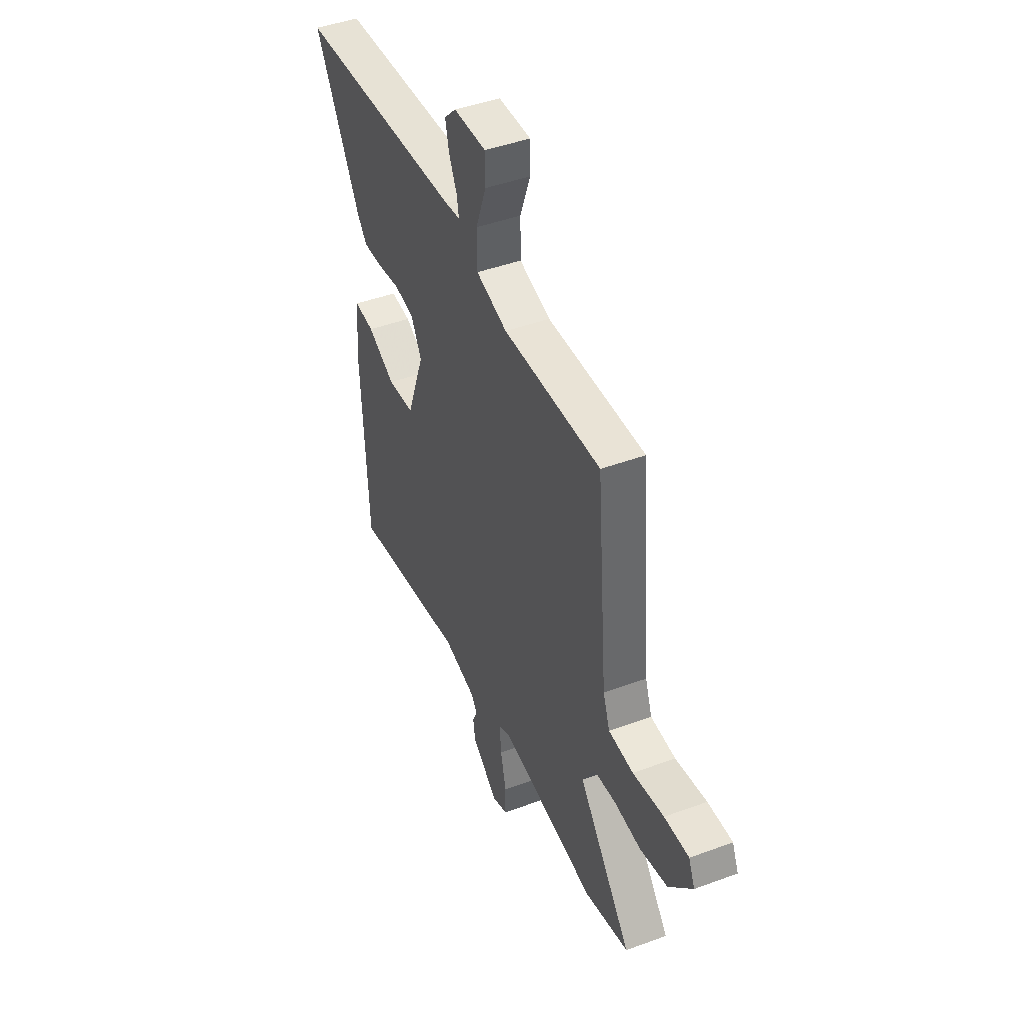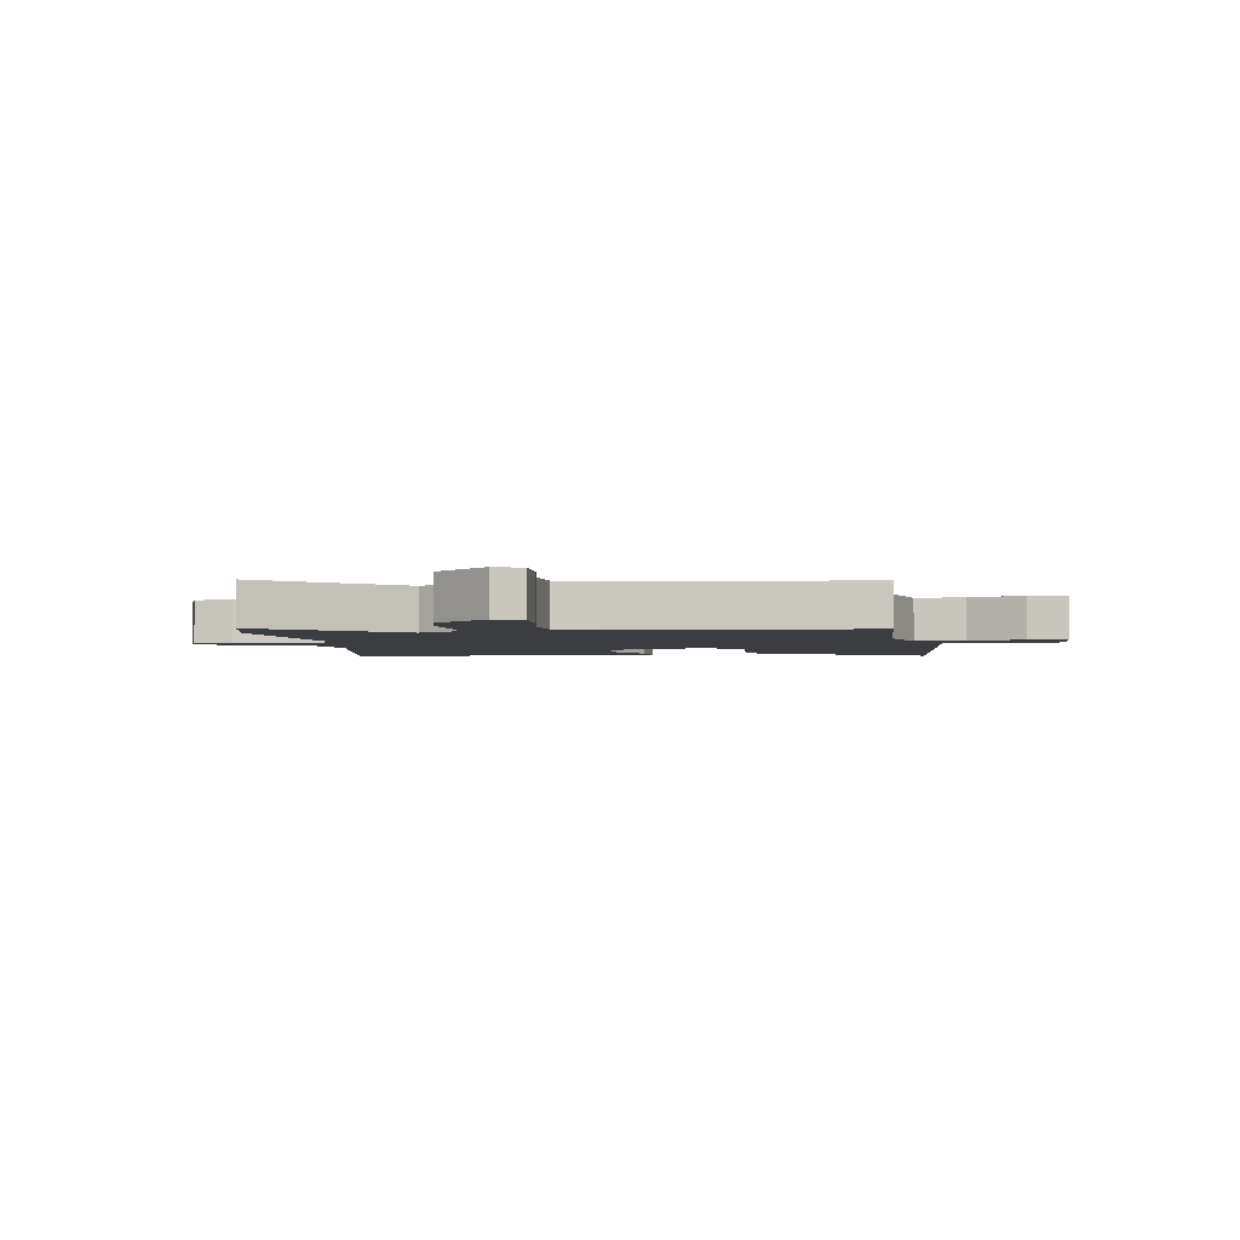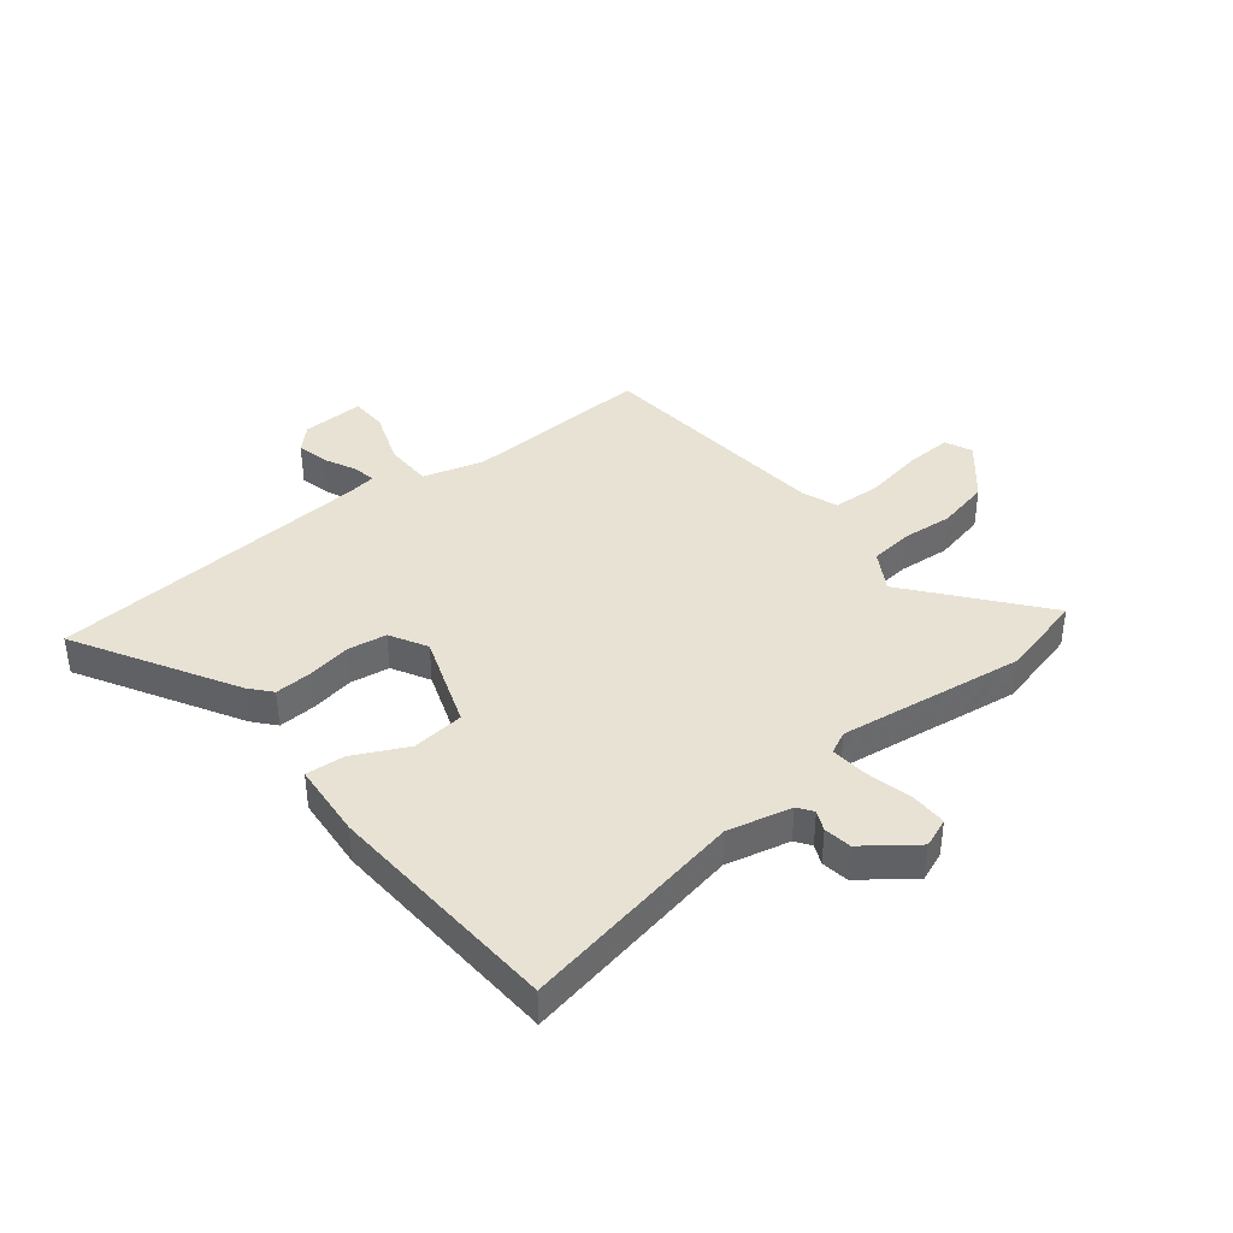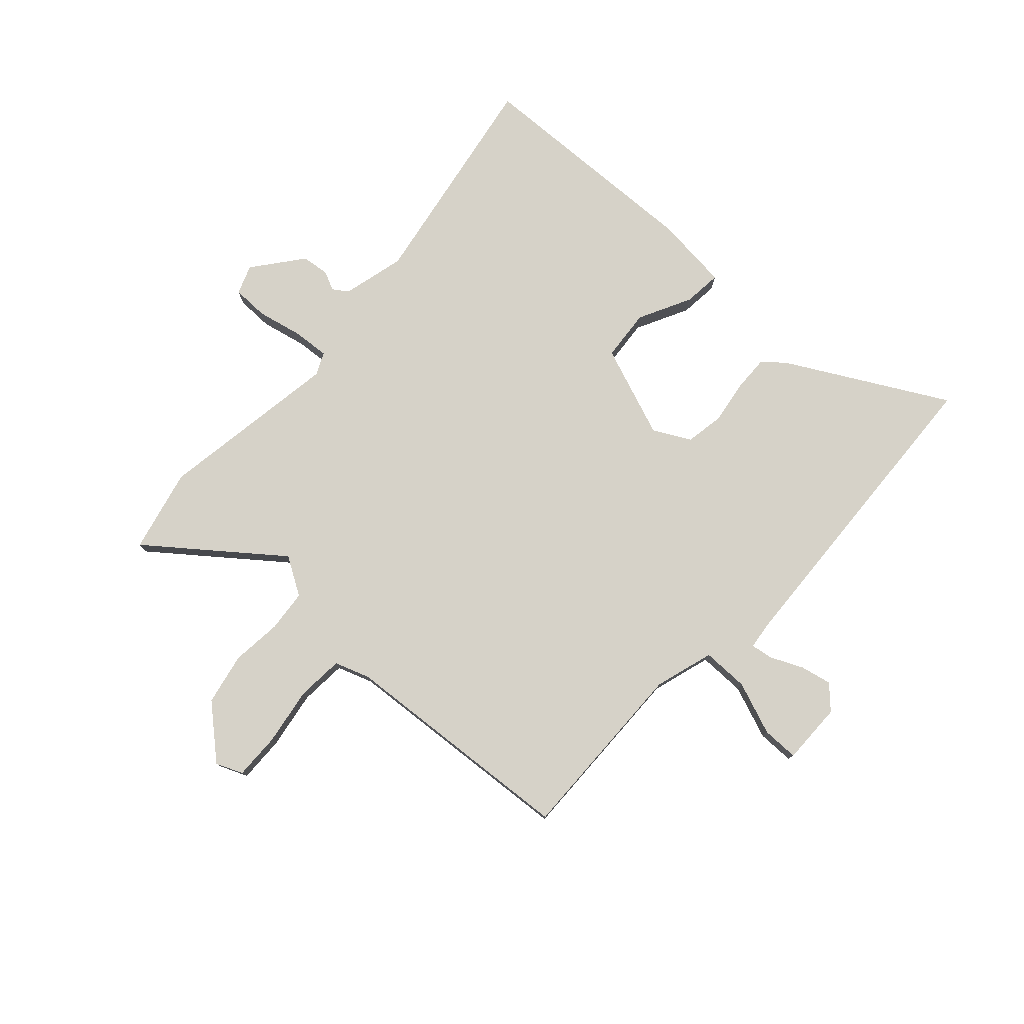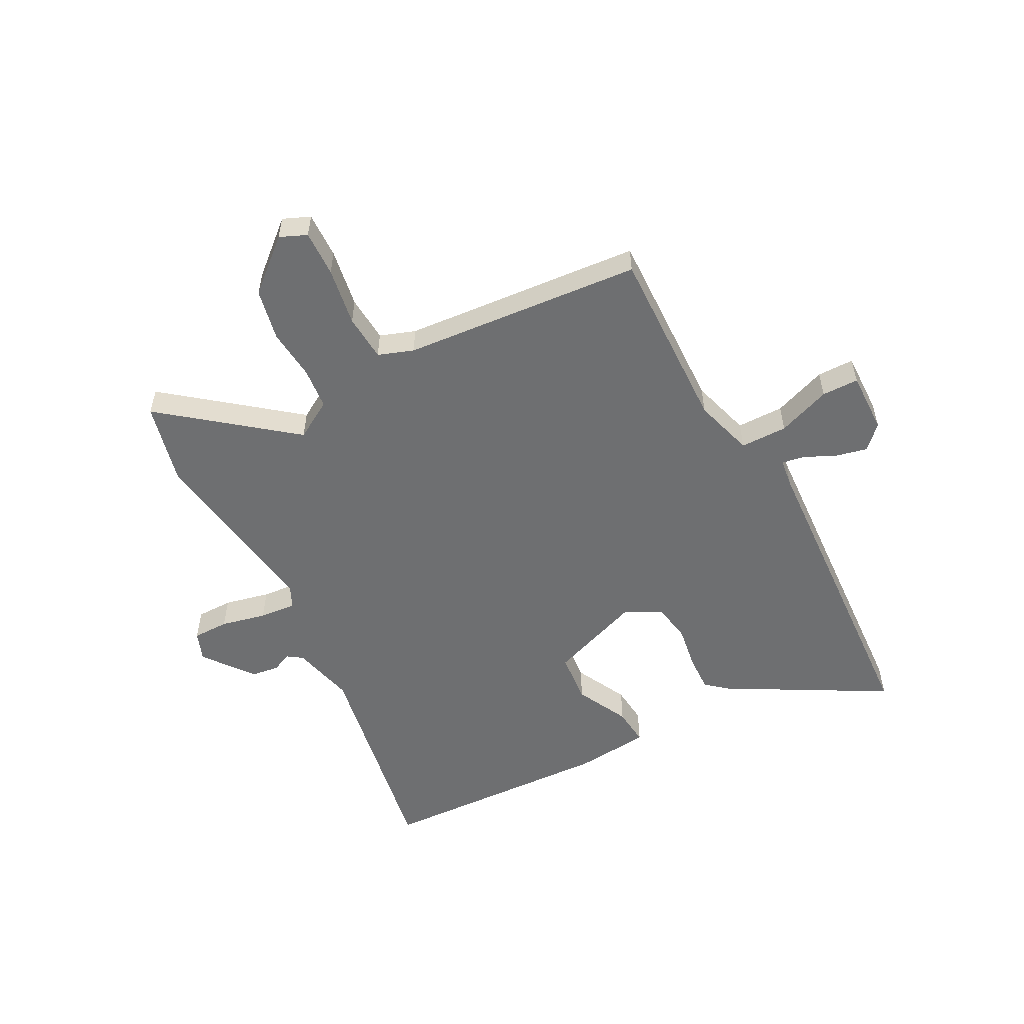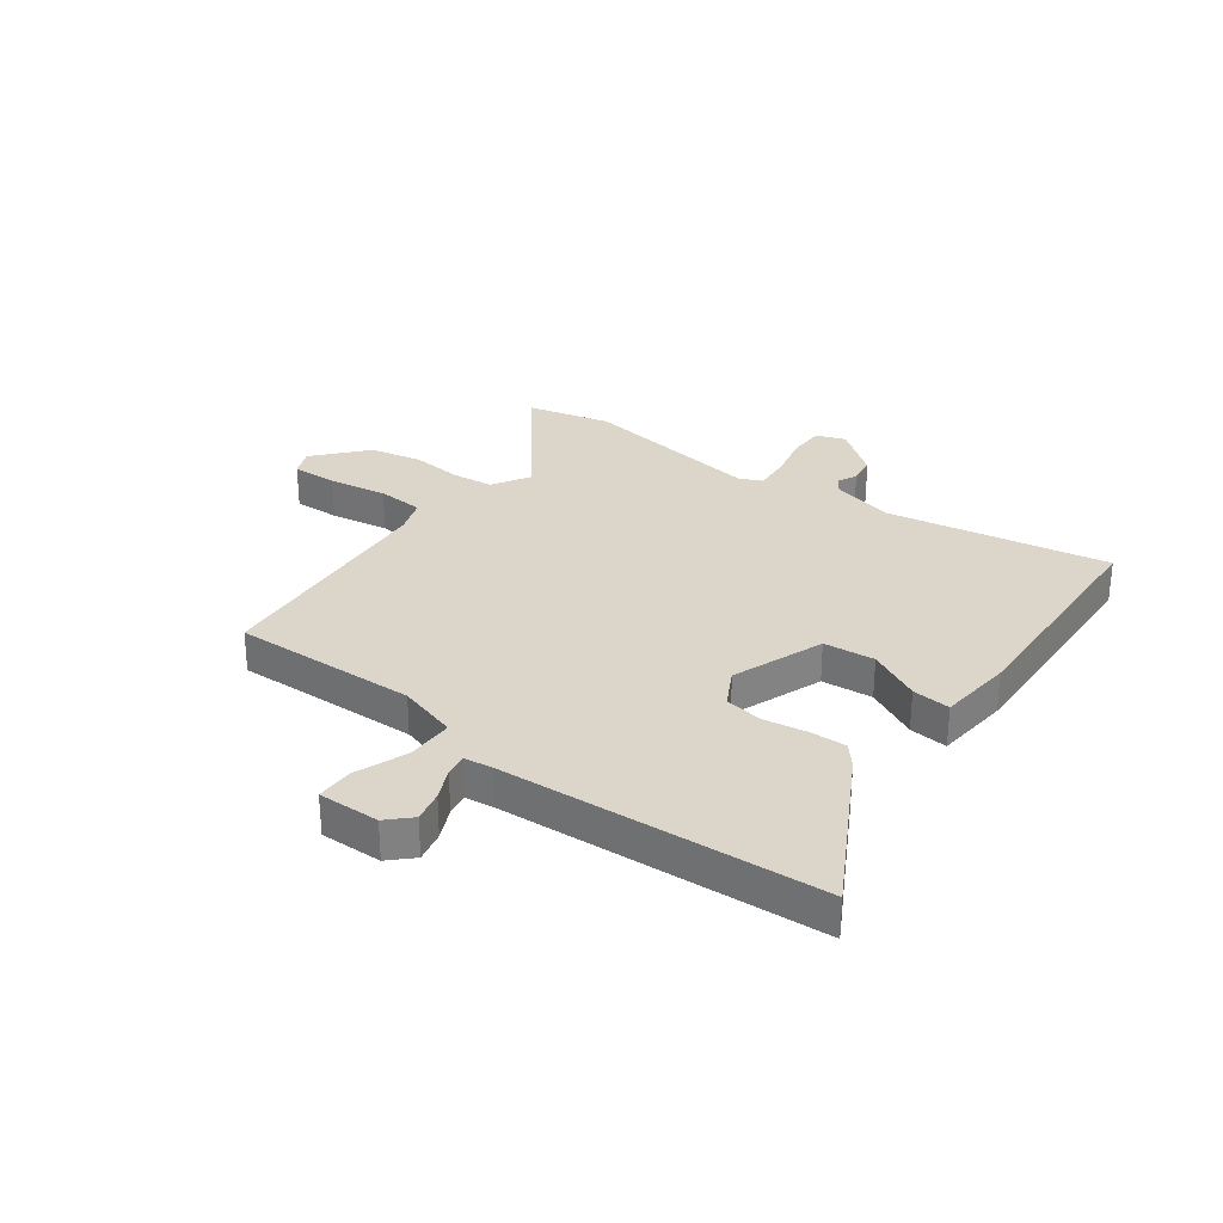
<metadata>
{"format":"obj","ext":"obj","renderer":"f3d","projection":"perspective","resolution":1024,"background":"white","views":[{"elev":44.7,"azim":-113.2,"up":"+Z"},{"elev":-2.8,"azim":-81.9,"up":"+Y"},{"elev":39.7,"azim":141.1,"up":"+Y"},{"elev":78.3,"azim":-46.8,"up":"+Y"},{"elev":-54.5,"azim":-61.8,"up":"+Y"},{"elev":30.0,"azim":36.9,"up":"+Y"}]}
</metadata>
<code>
v 0.451 0.07 0.503
v 0.642 0.07 0.49
v 0.483 0.07 0.209
v 0.45 0.07 0.17
v 0.384 0.07 0.173
v 0.306 0.07 0.186
v 0.237 0.07 0.175
v 0.201 0.07 0.109
v 0.261 0.07 -0.057
v 0.353 0.07 -0.066
v 0.448 0.07 -0.019
v 0.517 0.07 -0.013
v 0.529 0.07 -0.148
v 0.507 0.07 -0.571
v 0.109 0.07 -0.498
v -0.004 0.07 -0.525
v -0.023 0.07 -0.552
v -0.007 0.07 -0.587
v -0.014 0.07 -0.636
v -0.103 0.07 -0.704
v -0.155 0.07 -0.684
v -0.155 0.07 -0.619
v -0.136 0.07 -0.538
v -0.13 0.07 -0.472
v -0.17 0.07 -0.453
v -0.5 0.07 -0.5
v -0.65 0.07 -0.463
v -0.469 0.07 -0.237
v -0.51 0.07 -0.168
v -0.585 0.07 -0.16
v -0.676 0.07 -0.168
v -0.769 0.07 -0.148
v -0.848 0.07 -0.056
v -0.827 0.07 -0.008
v -0.744 0.07 -0.011
v -0.639 0.07 -0.029
v -0.555 0.07 -0.024
v -0.532 0.07 0.039
v -0.494 0.07 0.467
v -0.161 0.07 0.455
v -0.054 0.07 0.486
v -0.053 0.07 0.57
v -0.088 0.07 0.666
v -0.087 0.07 0.732
v 0.024 0.07 0.729
v 0.064 0.07 0.689
v 0.051 0.07 0.633
v 0.024 0.07 0.576
v 0.017 0.07 0.536
v 0.068 0.07 0.529
v 0.451 0 0.503
v 0.642 0 0.49
v 0.483 0 0.209
v 0.45 0 0.17
v 0.384 0 0.173
v 0.306 0 0.186
v 0.237 0 0.175
v 0.201 0 0.109
v 0.261 0 -0.057
v 0.353 0 -0.066
v 0.448 0 -0.019
v 0.517 0 -0.013
v 0.529 0 -0.148
v 0.507 0 -0.571
v 0.109 0 -0.498
v -0.004 0 -0.525
v -0.023 0 -0.552
v -0.007 0 -0.587
v -0.014 0 -0.636
v -0.103 0 -0.704
v -0.155 0 -0.684
v -0.155 0 -0.619
v -0.136 0 -0.538
v -0.13 0 -0.472
v -0.17 0 -0.453
v -0.5 0 -0.5
v -0.65 0 -0.463
v -0.469 0 -0.237
v -0.51 0 -0.168
v -0.585 0 -0.16
v -0.676 0 -0.168
v -0.769 0 -0.148
v -0.848 0 -0.056
v -0.827 0 -0.008
v -0.744 0 -0.011
v -0.639 0 -0.029
v -0.555 0 -0.024
v -0.532 0 0.039
v -0.494 0 0.467
v -0.161 0 0.455
v -0.054 0 0.486
v -0.053 0 0.57
v -0.088 0 0.666
v -0.087 0 0.732
v 0.024 0 0.729
v 0.064 0 0.689
v 0.051 0 0.633
v 0.024 0 0.576
v 0.017 0 0.536
v 0.068 0 0.529
f 46 47 48
f 45 46 48
f 44 45 48
f 43 44 48
f 42 43 48
f 41 42 48 49
f 38 39 40
f 37 38 40 41
f 34 35 36
f 33 34 36
f 32 33 36
f 31 32 36
f 30 31 36
f 29 30 36 37
f 41 49 50
f 37 41 50
f 29 37 50
f 28 29 50
f 21 22 23
f 20 21 23
f 19 20 23
f 18 19 23
f 17 18 23
f 16 17 23 24
f 15 16 24 25
f 13 14 15
f 12 13 15
f 11 12 15
f 10 11 15
f 9 10 15 25
f 4 5 6
f 3 4 6
f 2 3 6
f 1 2 6
f 50 1 6
f 50 6 7
f 28 50 7 8
f 26 27 28
f 25 26 28
f 9 25 28
f 8 9 28
f 98 97 96
f 98 96 95
f 98 95 94
f 98 94 93
f 98 93 92
f 99 98 92 91
f 90 89 88
f 91 90 88 87
f 86 85 84
f 86 84 83
f 86 83 82
f 86 82 81
f 86 81 80
f 87 86 80 79
f 100 99 91
f 100 91 87
f 100 87 79
f 100 79 78
f 73 72 71
f 73 71 70
f 73 70 69
f 73 69 68
f 73 68 67
f 74 73 67 66
f 75 74 66 65
f 65 64 63
f 65 63 62
f 65 62 61
f 65 61 60
f 75 65 60 59
f 56 55 54
f 56 54 53
f 56 53 52
f 56 52 51
f 56 51 100
f 57 56 100
f 58 57 100 78
f 78 77 76
f 78 76 75
f 78 75 59
f 78 59 58
f 1 51 52 2
f 2 52 53 3
f 3 53 54 4
f 4 54 55 5
f 5 55 56 6
f 6 56 57 7
f 7 57 58 8
f 8 58 59 9
f 9 59 60 10
f 10 60 61 11
f 11 61 62 12
f 12 62 63 13
f 13 63 64 14
f 14 64 65 15
f 15 65 66 16
f 16 66 67 17
f 17 67 68 18
f 18 68 69 19
f 19 69 70 20
f 20 70 71 21
f 21 71 72 22
f 22 72 73 23
f 23 73 74 24
f 24 74 75 25
f 25 75 76 26
f 26 76 77 27
f 27 77 78 28
f 28 78 79 29
f 29 79 80 30
f 30 80 81 31
f 31 81 82 32
f 32 82 83 33
f 33 83 84 34
f 34 84 85 35
f 35 85 86 36
f 36 86 87 37
f 37 87 88 38
f 38 88 89 39
f 39 89 90 40
f 40 90 91 41
f 41 91 92 42
f 42 92 93 43
f 43 93 94 44
f 44 94 95 45
f 45 95 96 46
f 46 96 97 47
f 47 97 98 48
f 48 98 99 49
f 49 99 100 50
f 50 100 51 1

</code>
